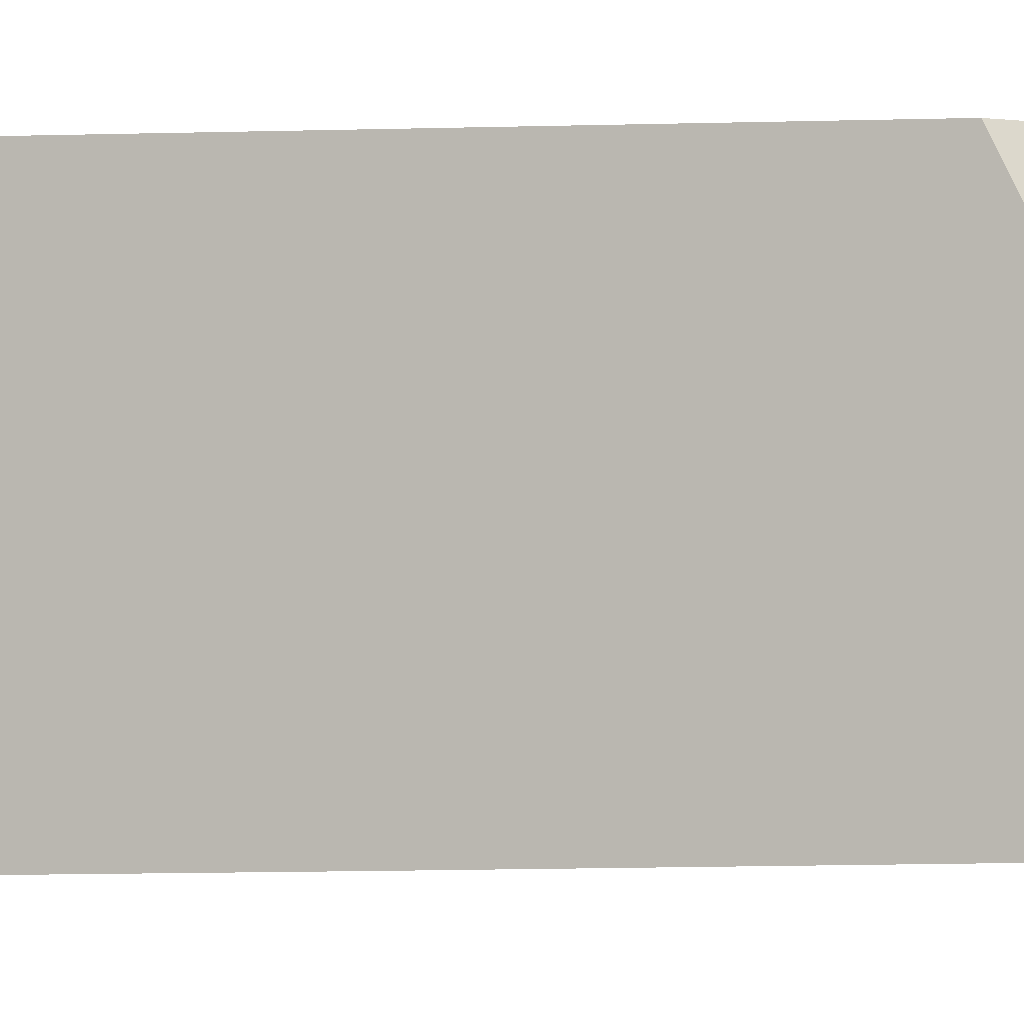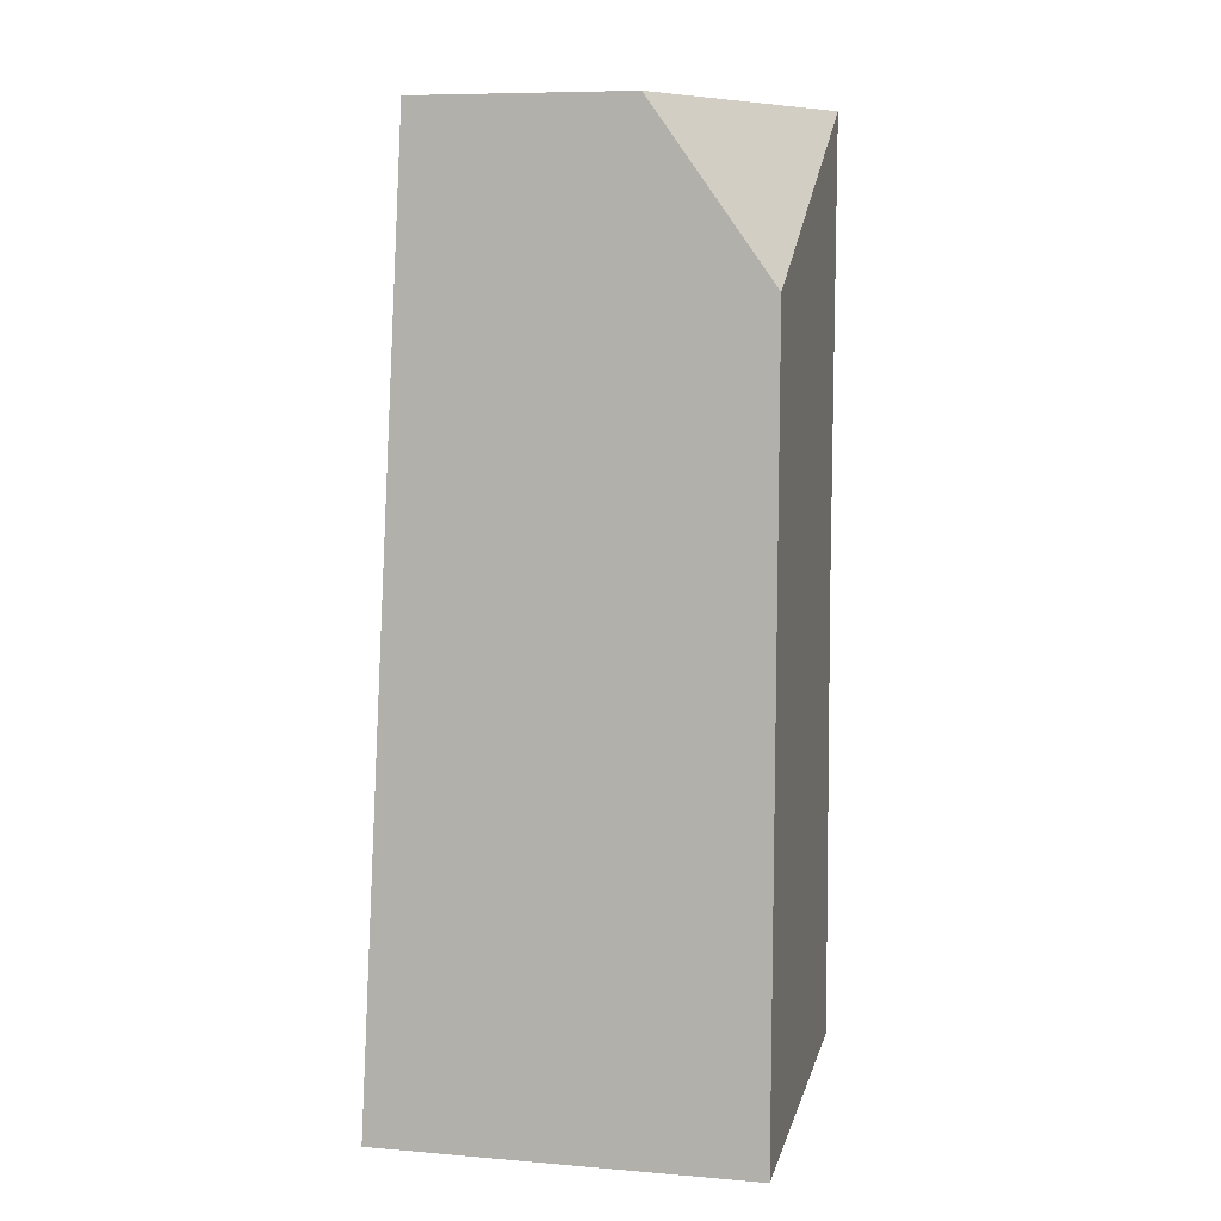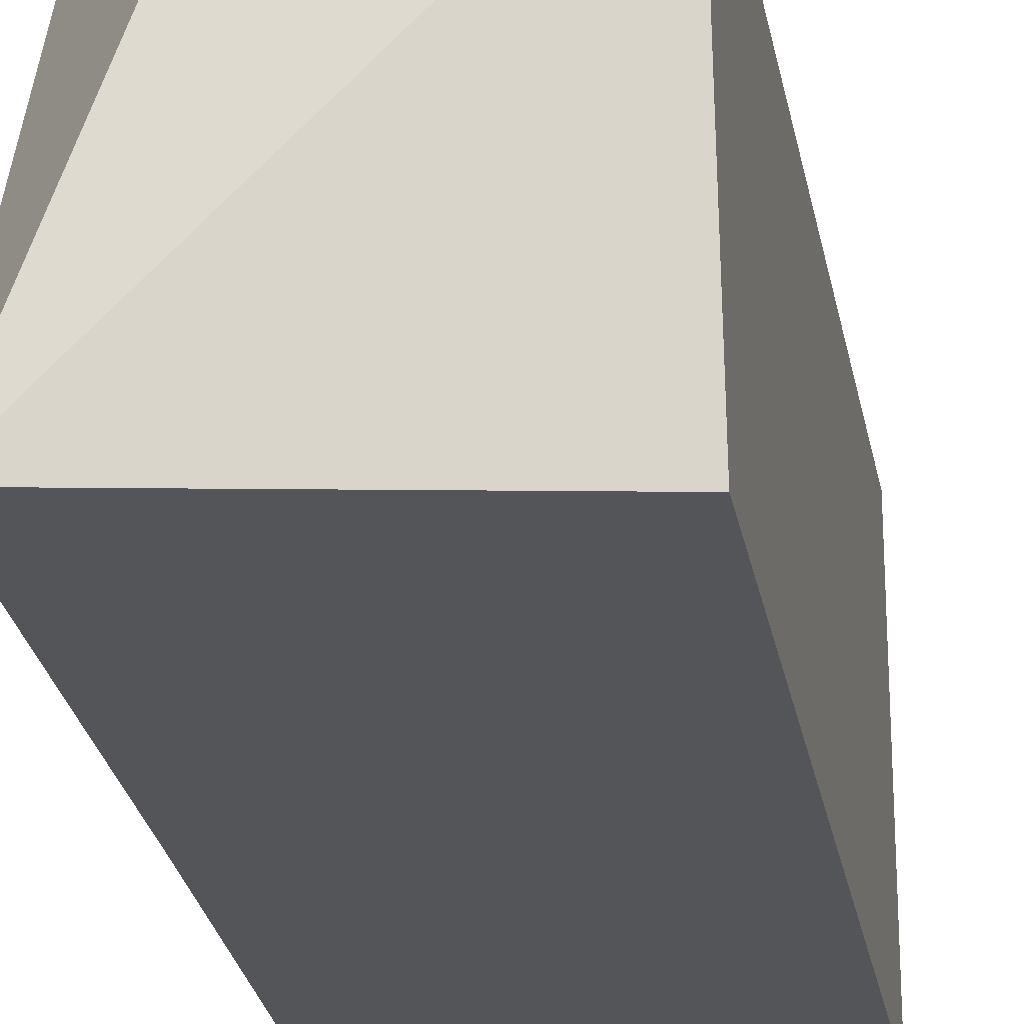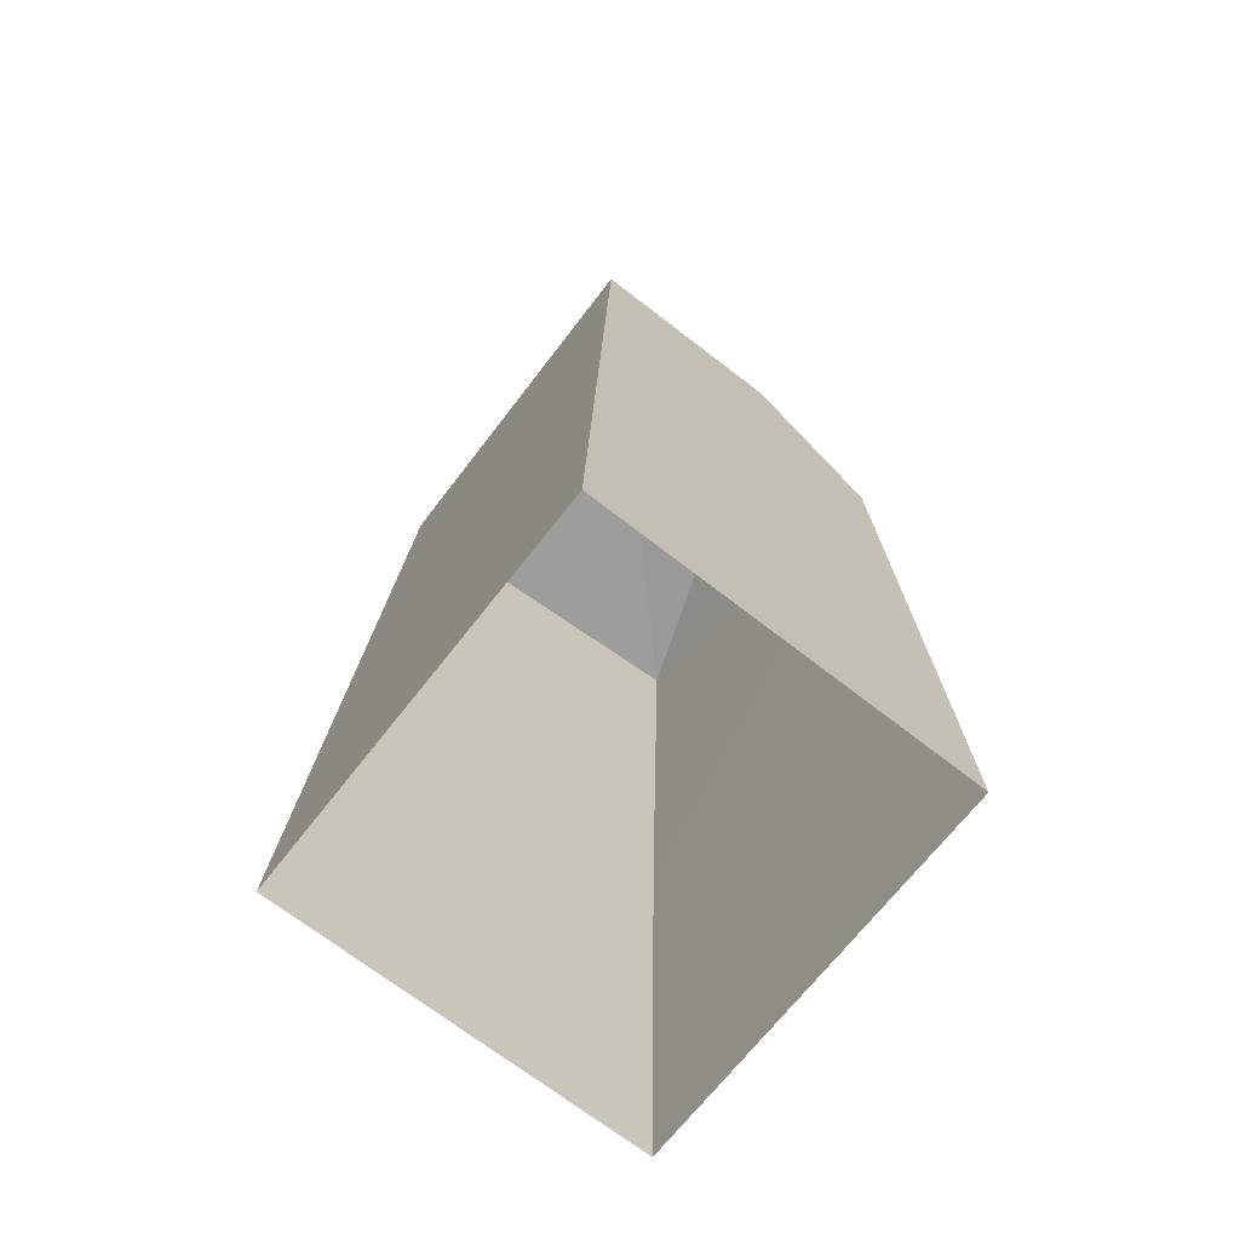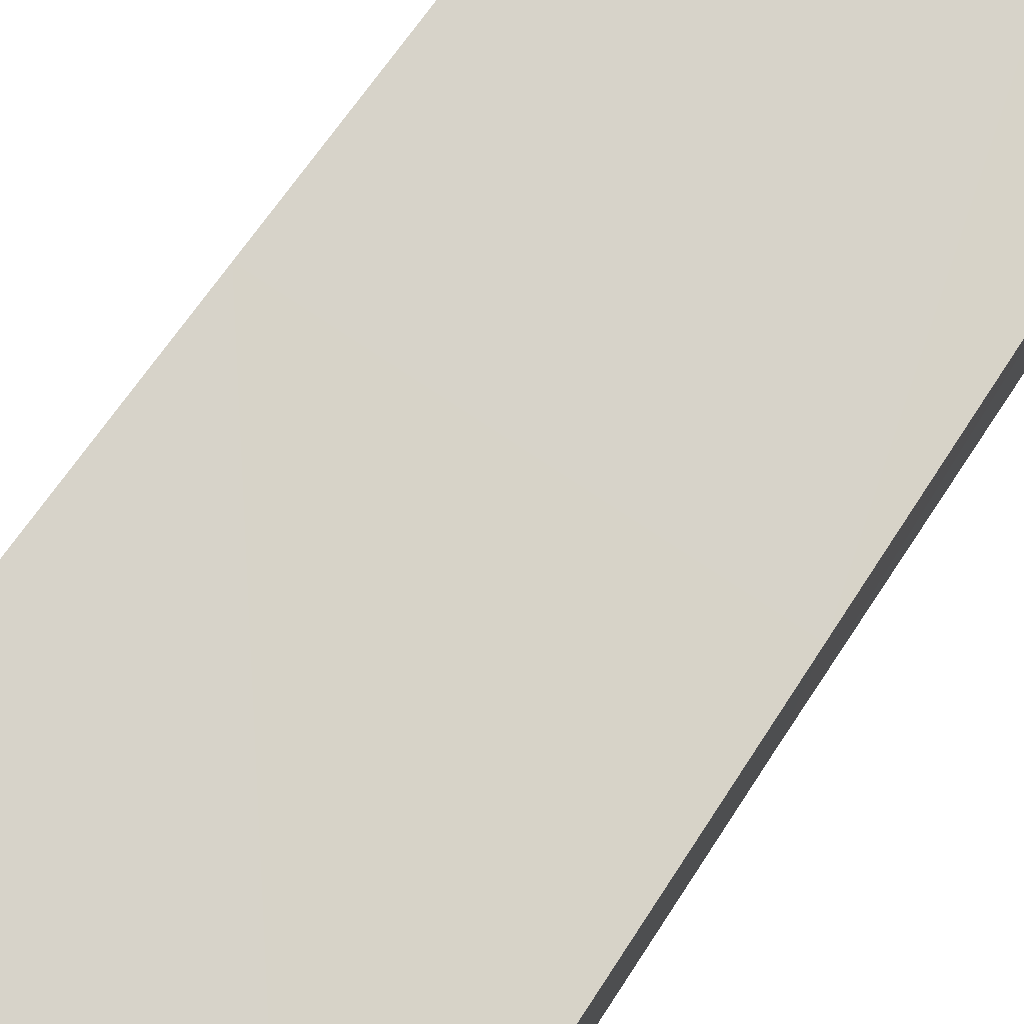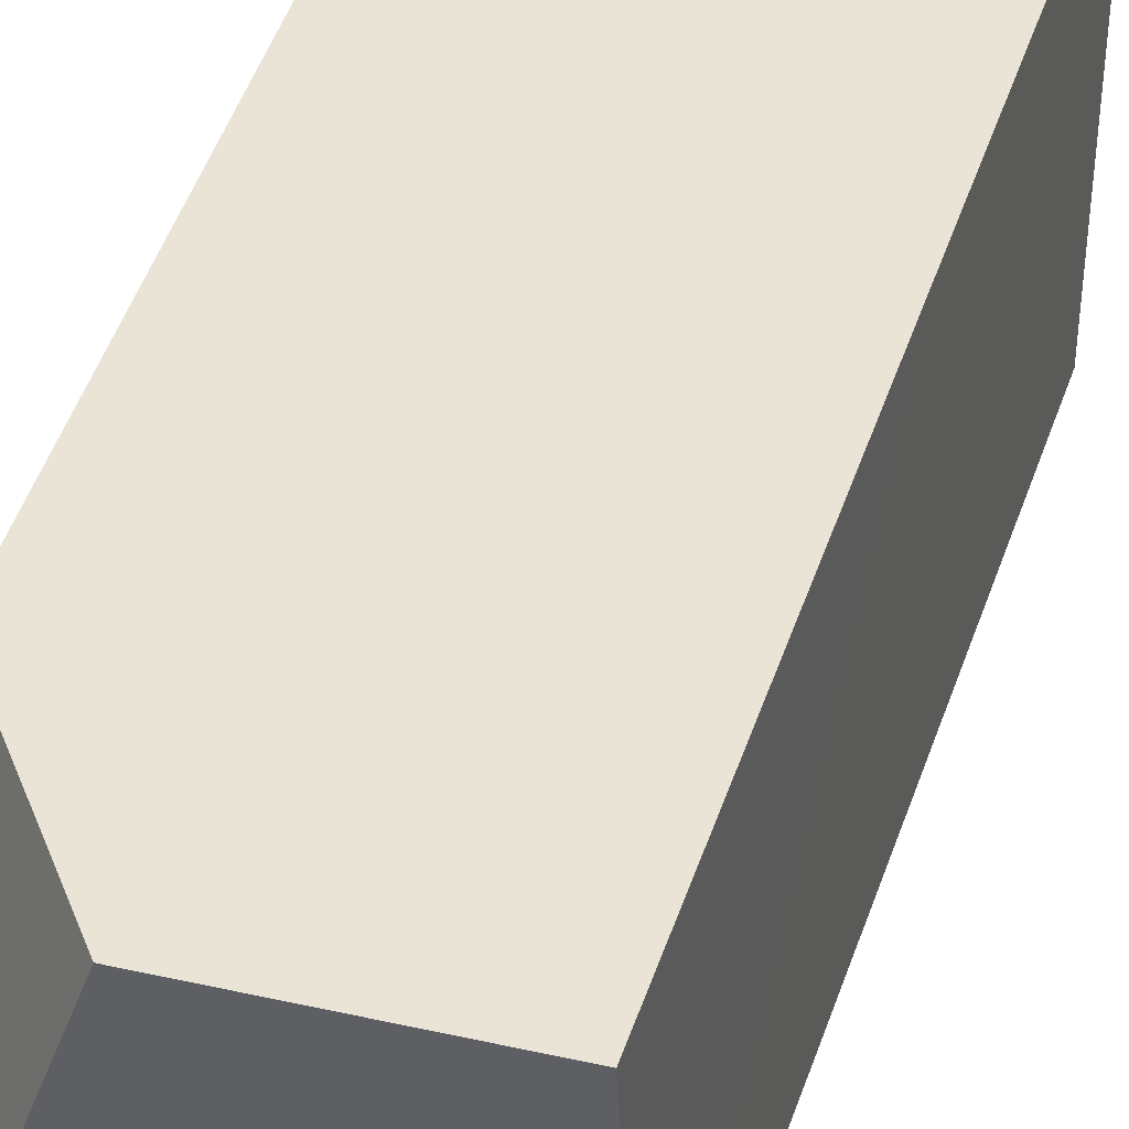
<metadata>
{"format":"obj","ext":"obj","renderer":"f3d","projection":"perspective","resolution":1024,"background":"white","views":[{"elev":-2.2,"azim":109.2,"up":"+Z"},{"elev":8.7,"azim":12.6,"up":"+Y"},{"elev":-22.4,"azim":-172.6,"up":"+Z"},{"elev":-69.6,"azim":-38.0,"up":"+Y"},{"elev":78.3,"azim":33.5,"up":"+Z"},{"elev":41.0,"azim":-165.0,"up":"+Z"}]}
</metadata>
<code>
g Rock_Square_l_12_Collider
v 0.7245 3.181 -0.5776
v -0.4086 3.021 -0.5803
v -0.4016 3.165 0.5752
v 0.3088 3.167 0.5793
v 0.7144 2.605 0.5968
v 0.7207 0 -0.6688
v -0.4738 1.581 -0.6222
v 0.7168 1.584 -0.6249
v 0.7207 -0 0.6688
v -0.4738 1.583 0.6222
v -0.5458 0 -0.6686
v -0.5458 -0 0.6686
v 0.7166 1.584 0.6249
f 1 2 3
f 4 5 1
f 6 7 8
f 8 9 6
f 10 11 12
f 9 10 12
f 10 2 7
f 4 1 3
f 7 2 1
f 5 4 13
f 4 10 13
f 8 5 13
f 6 11 7
f 8 7 1
f 8 13 9
f 10 7 11
f 9 13 10
f 10 3 2
f 4 3 10
f 8 1 5

</code>
